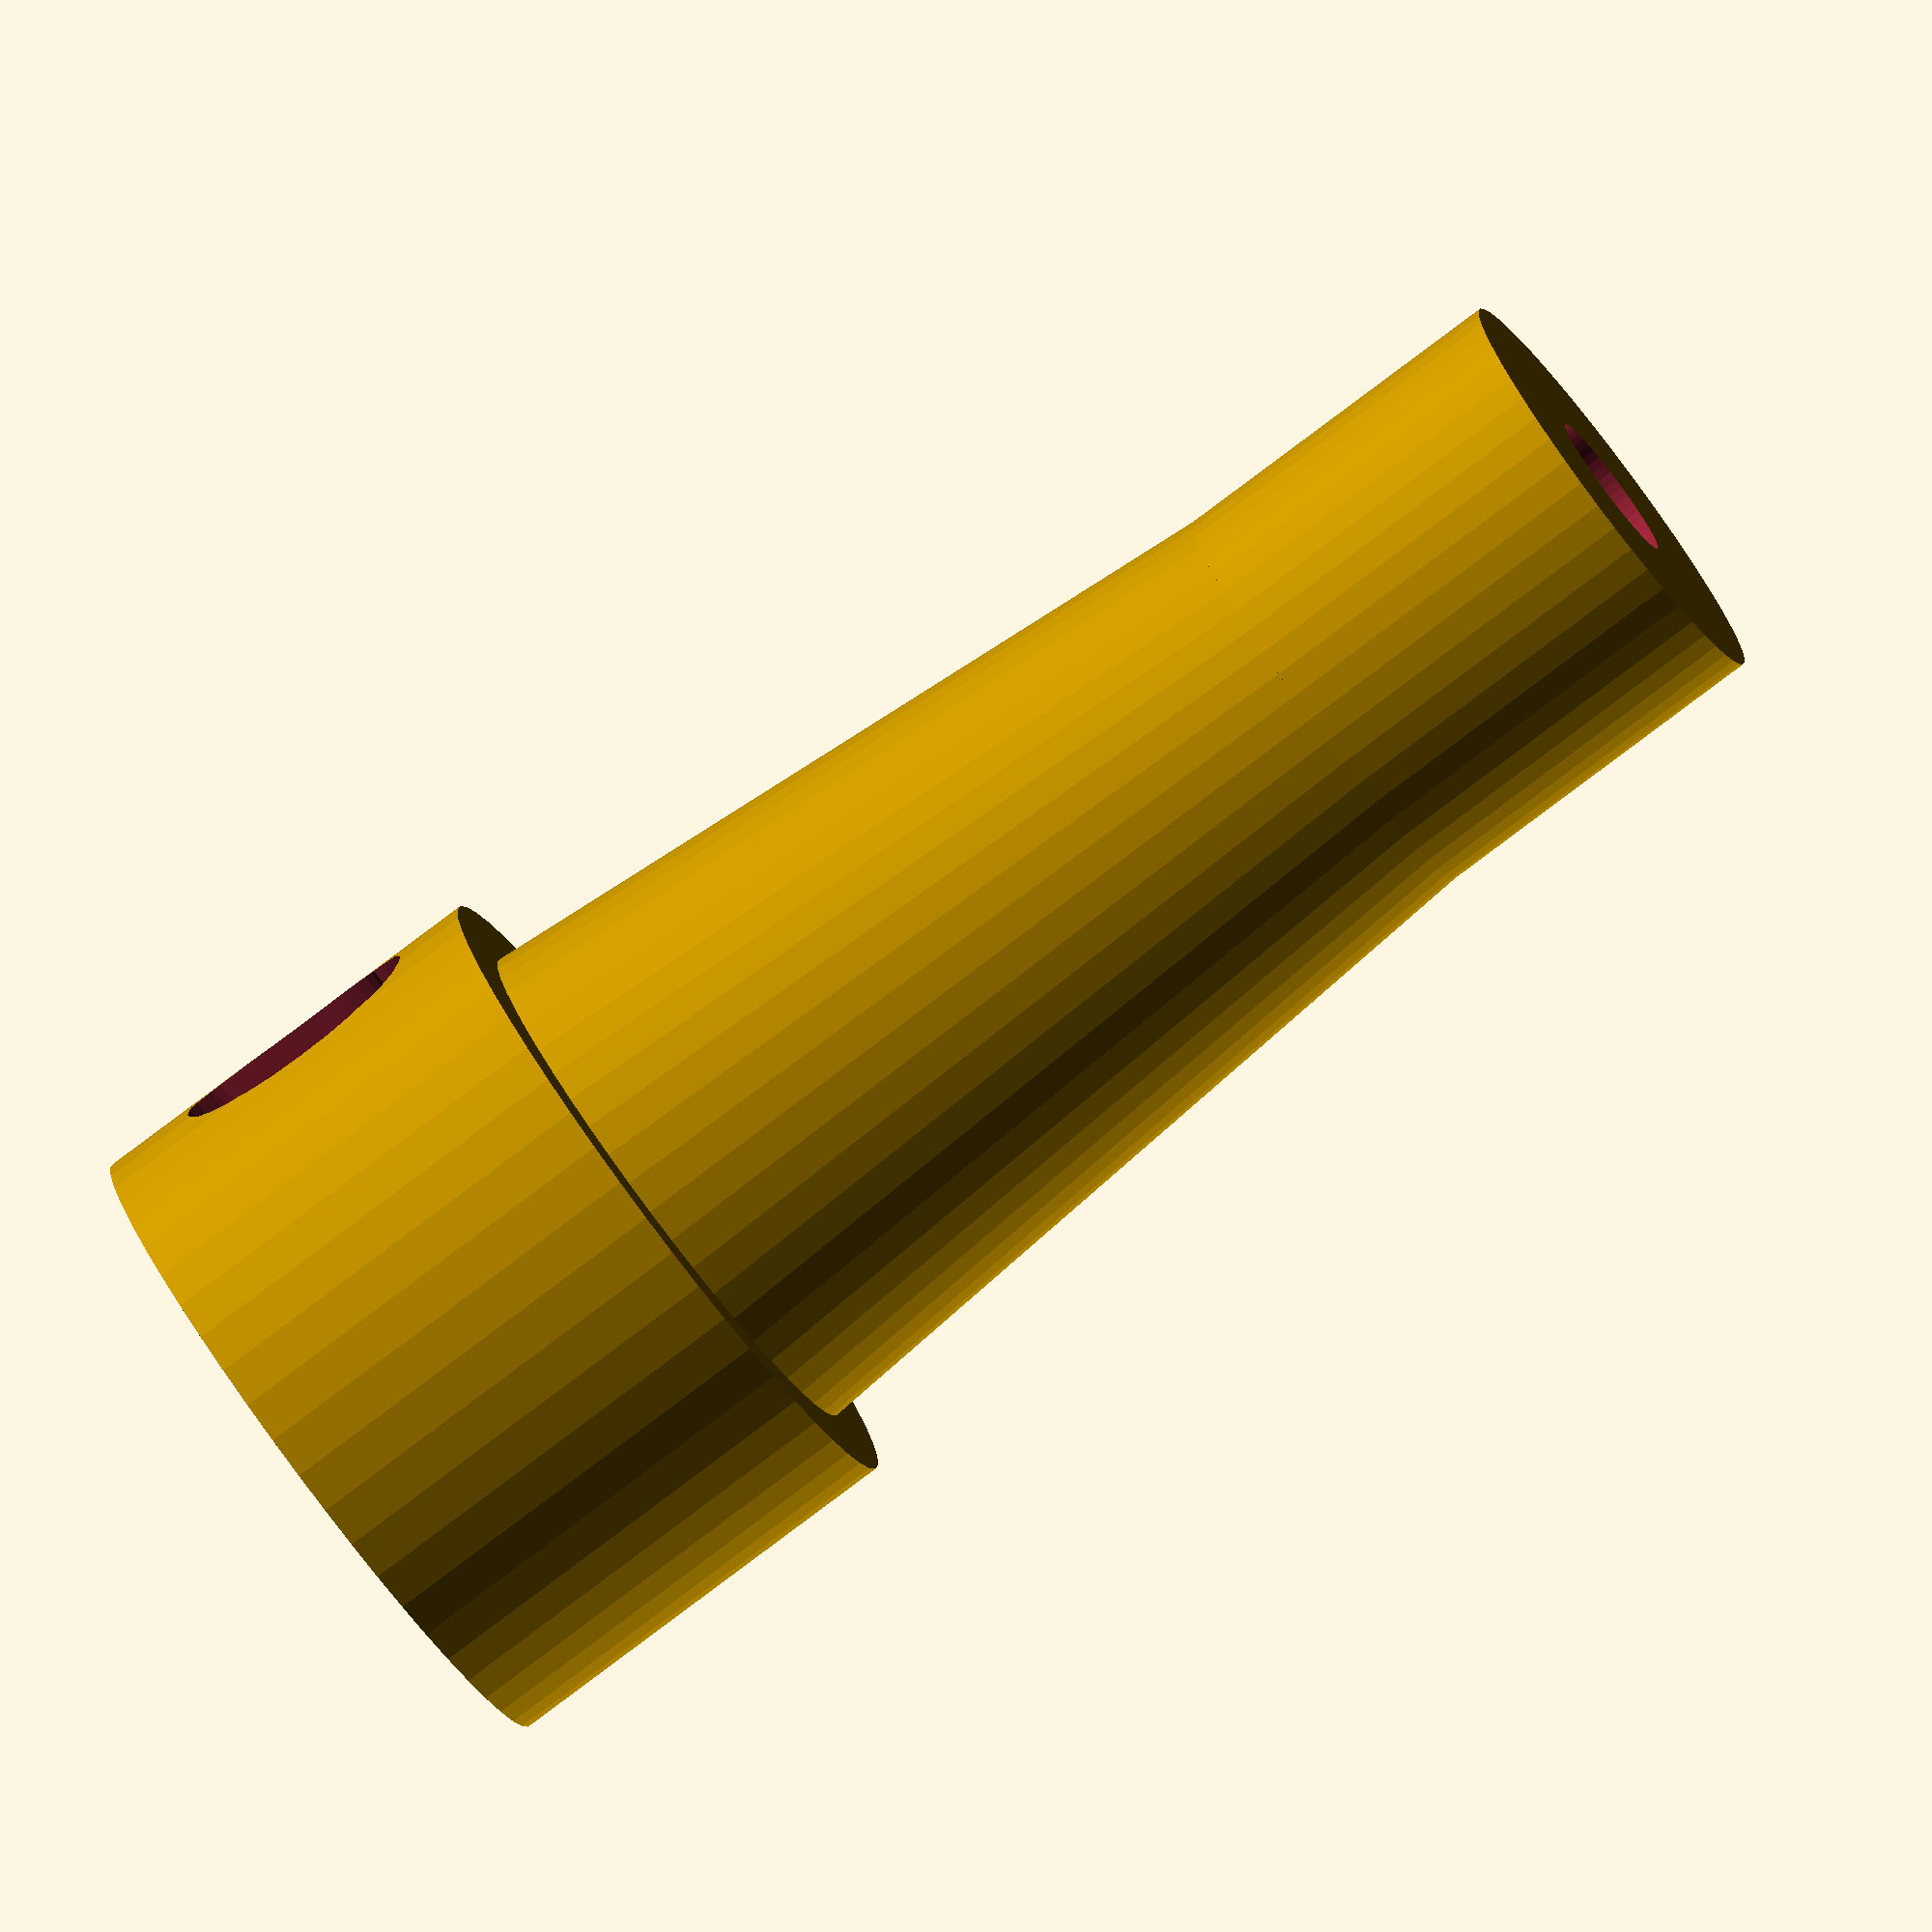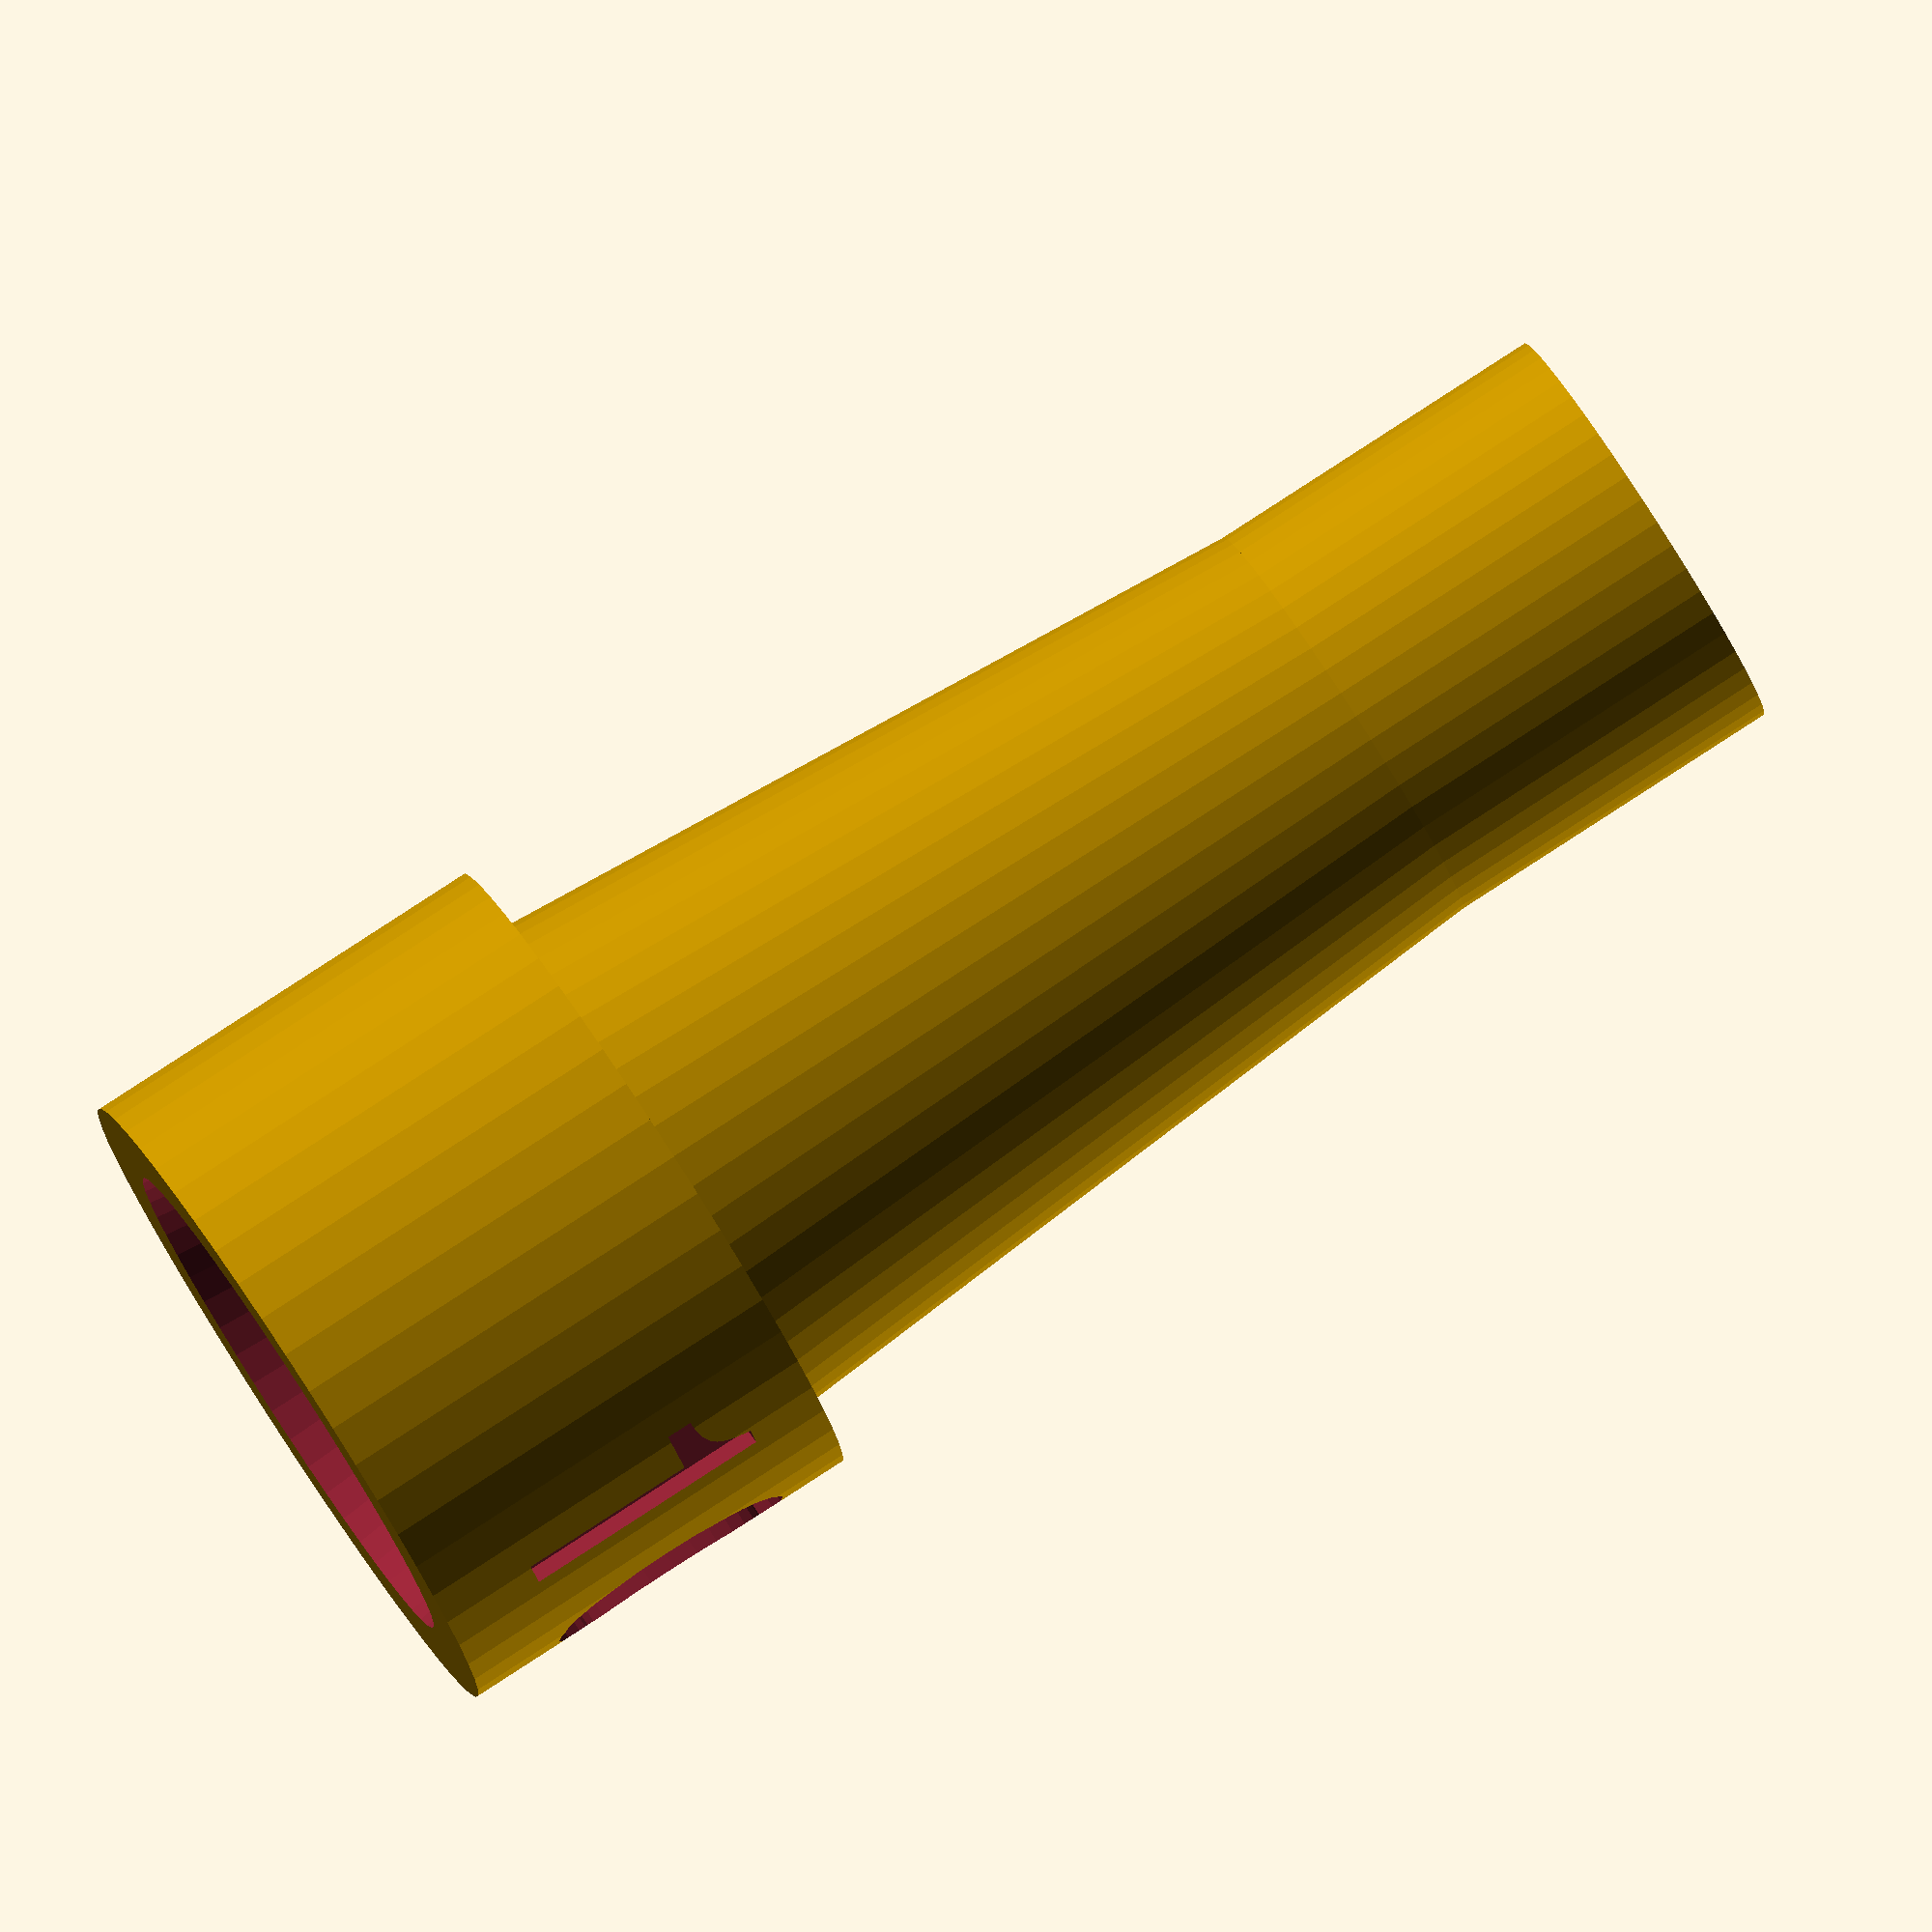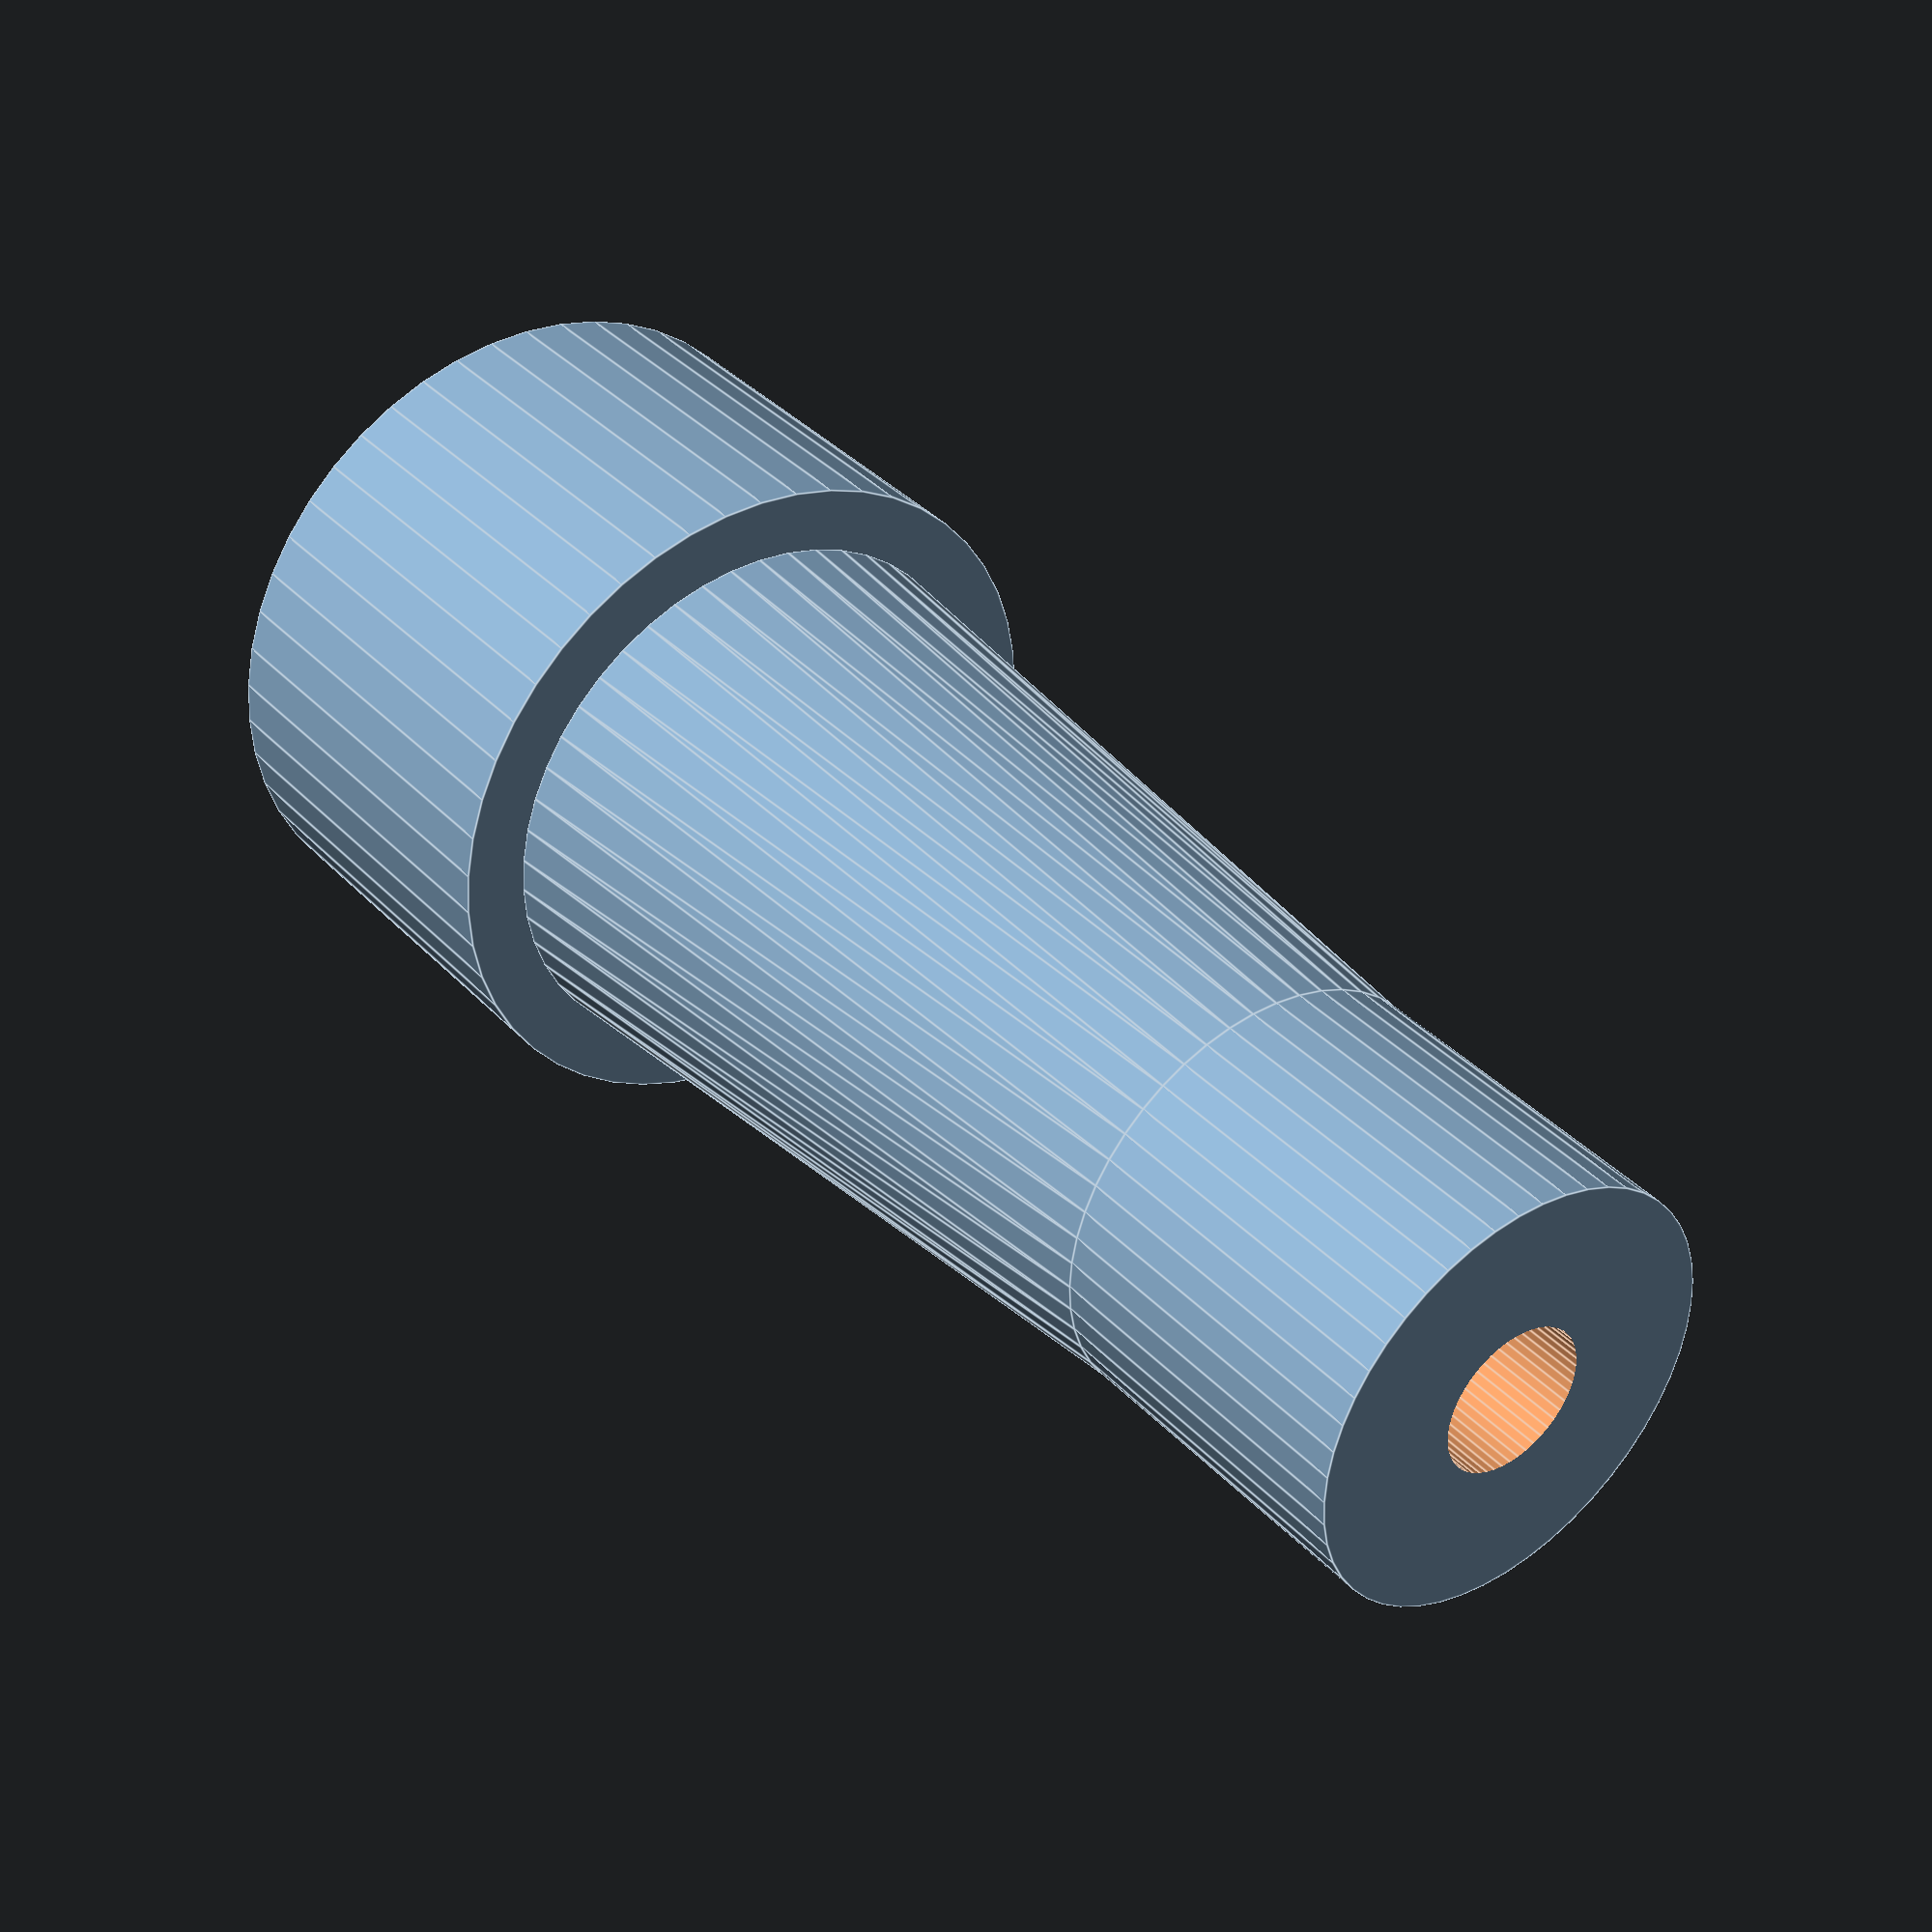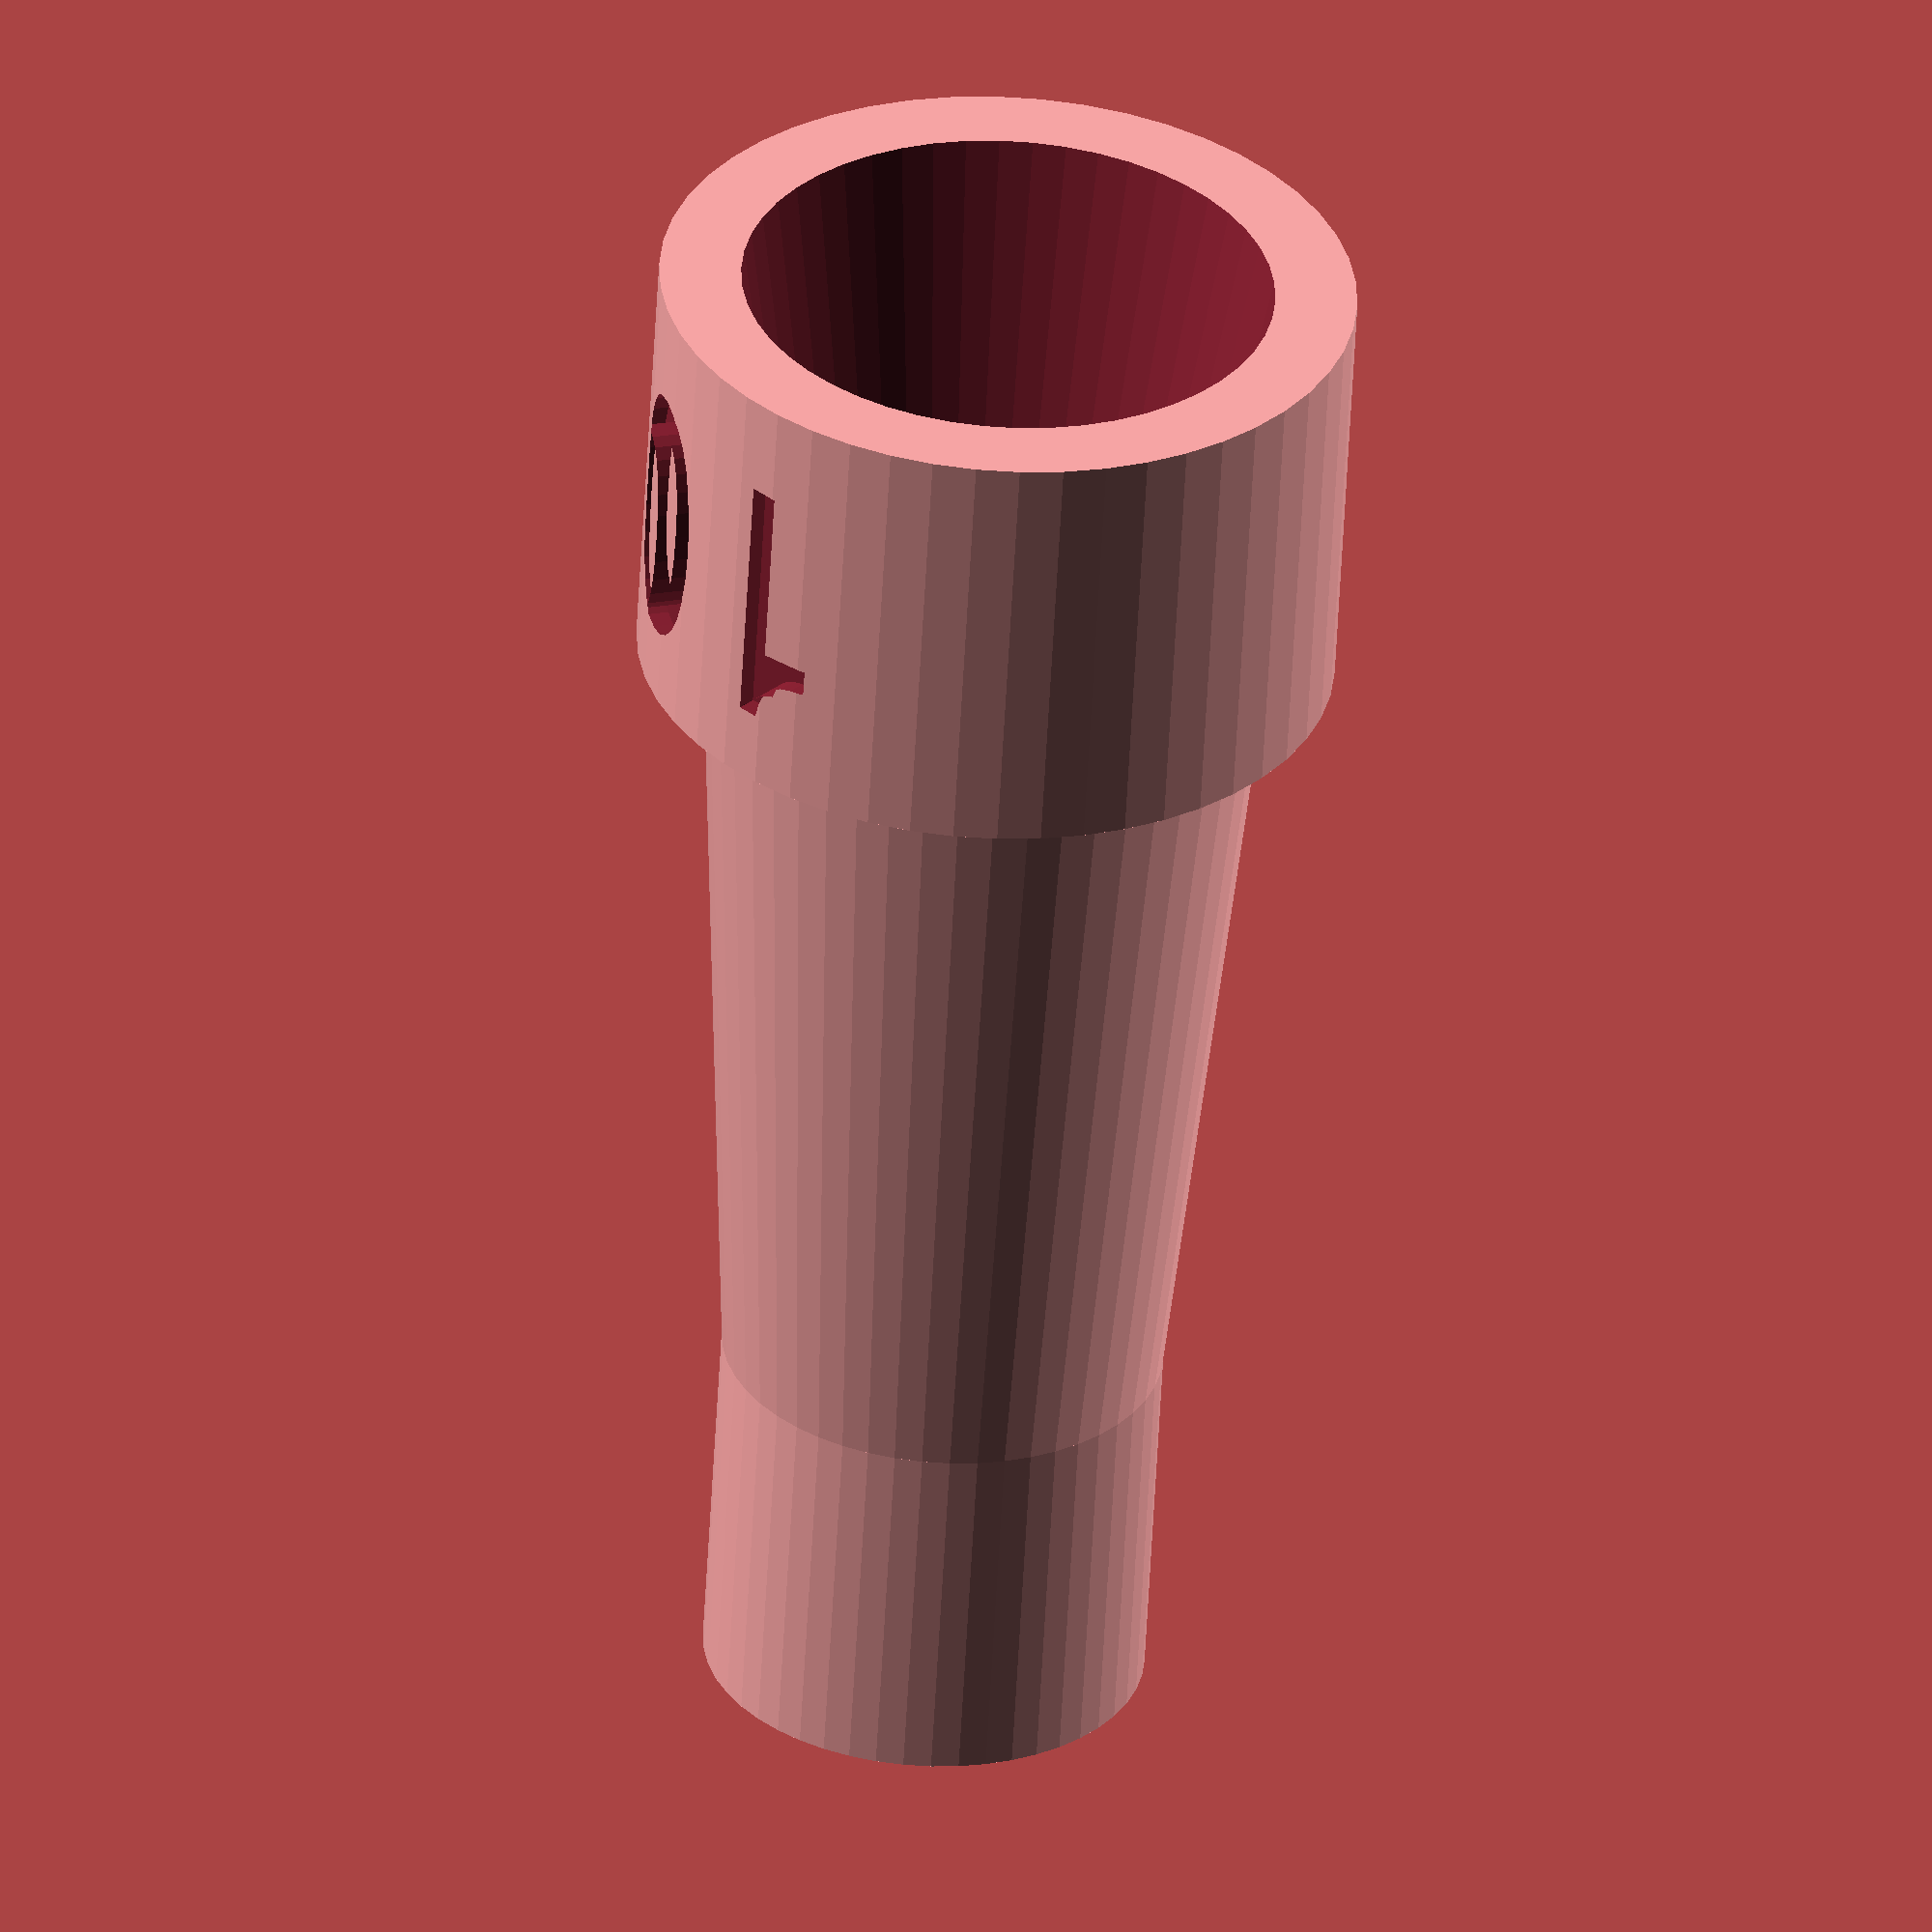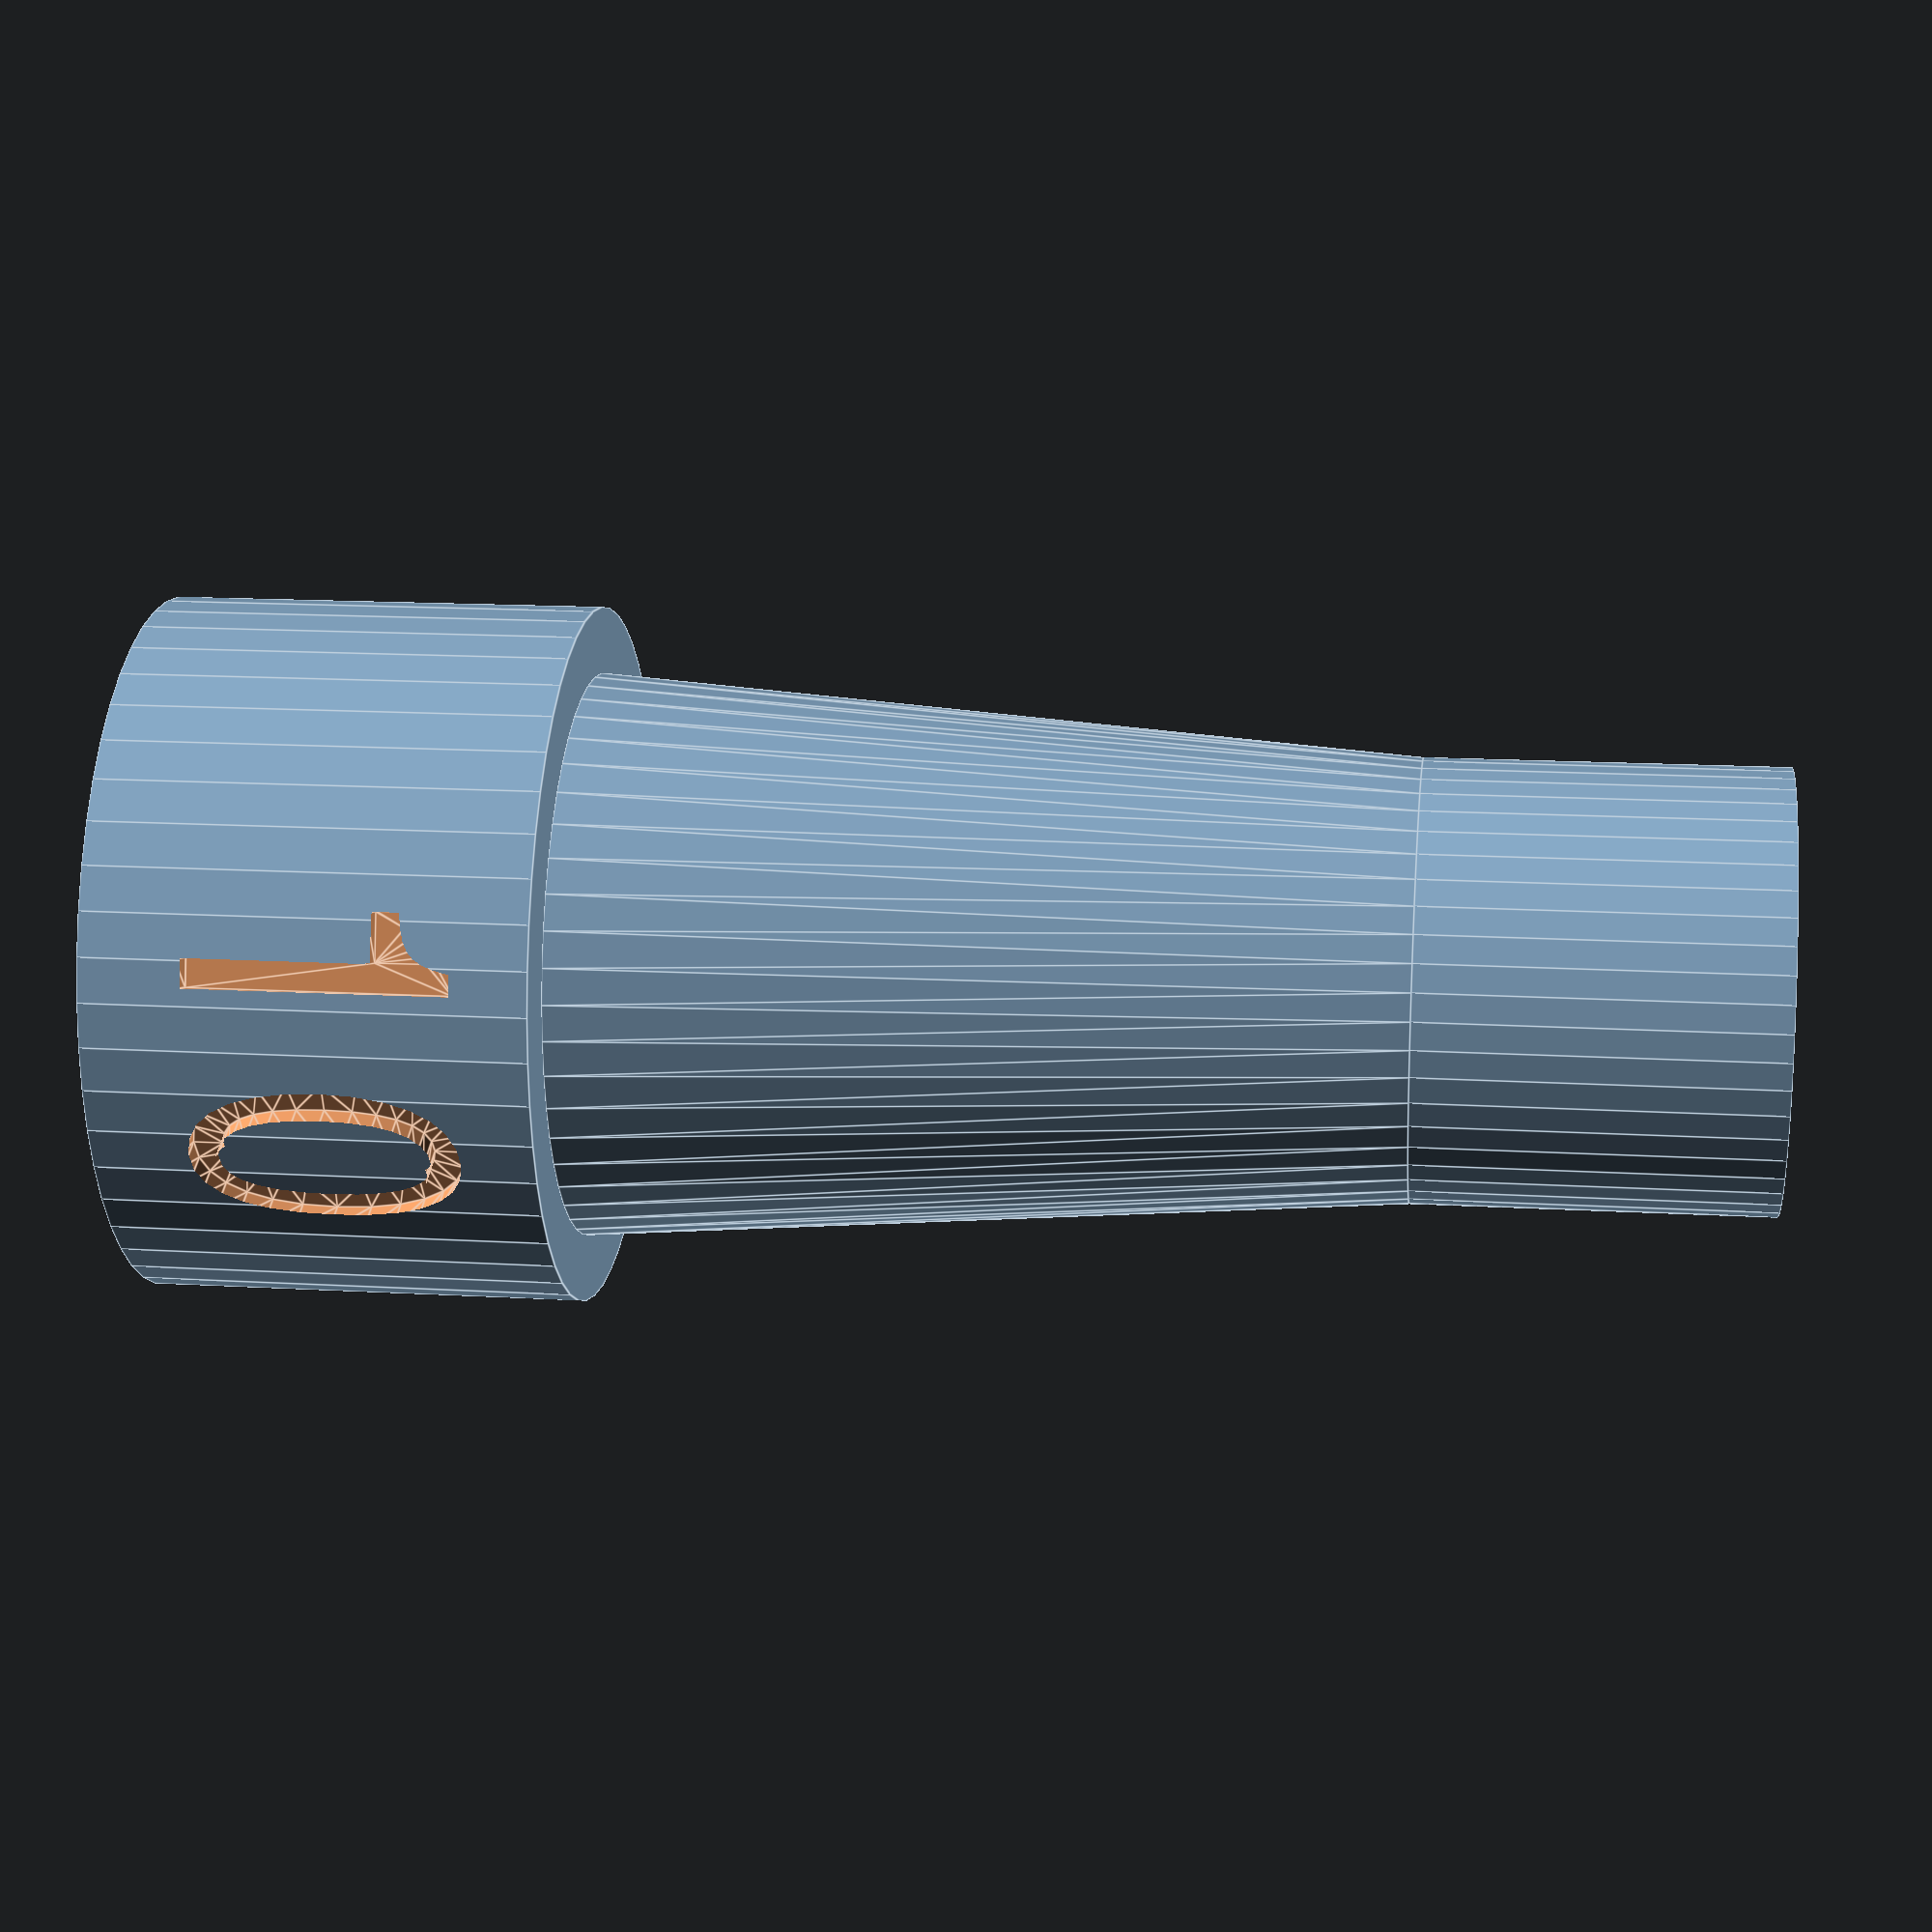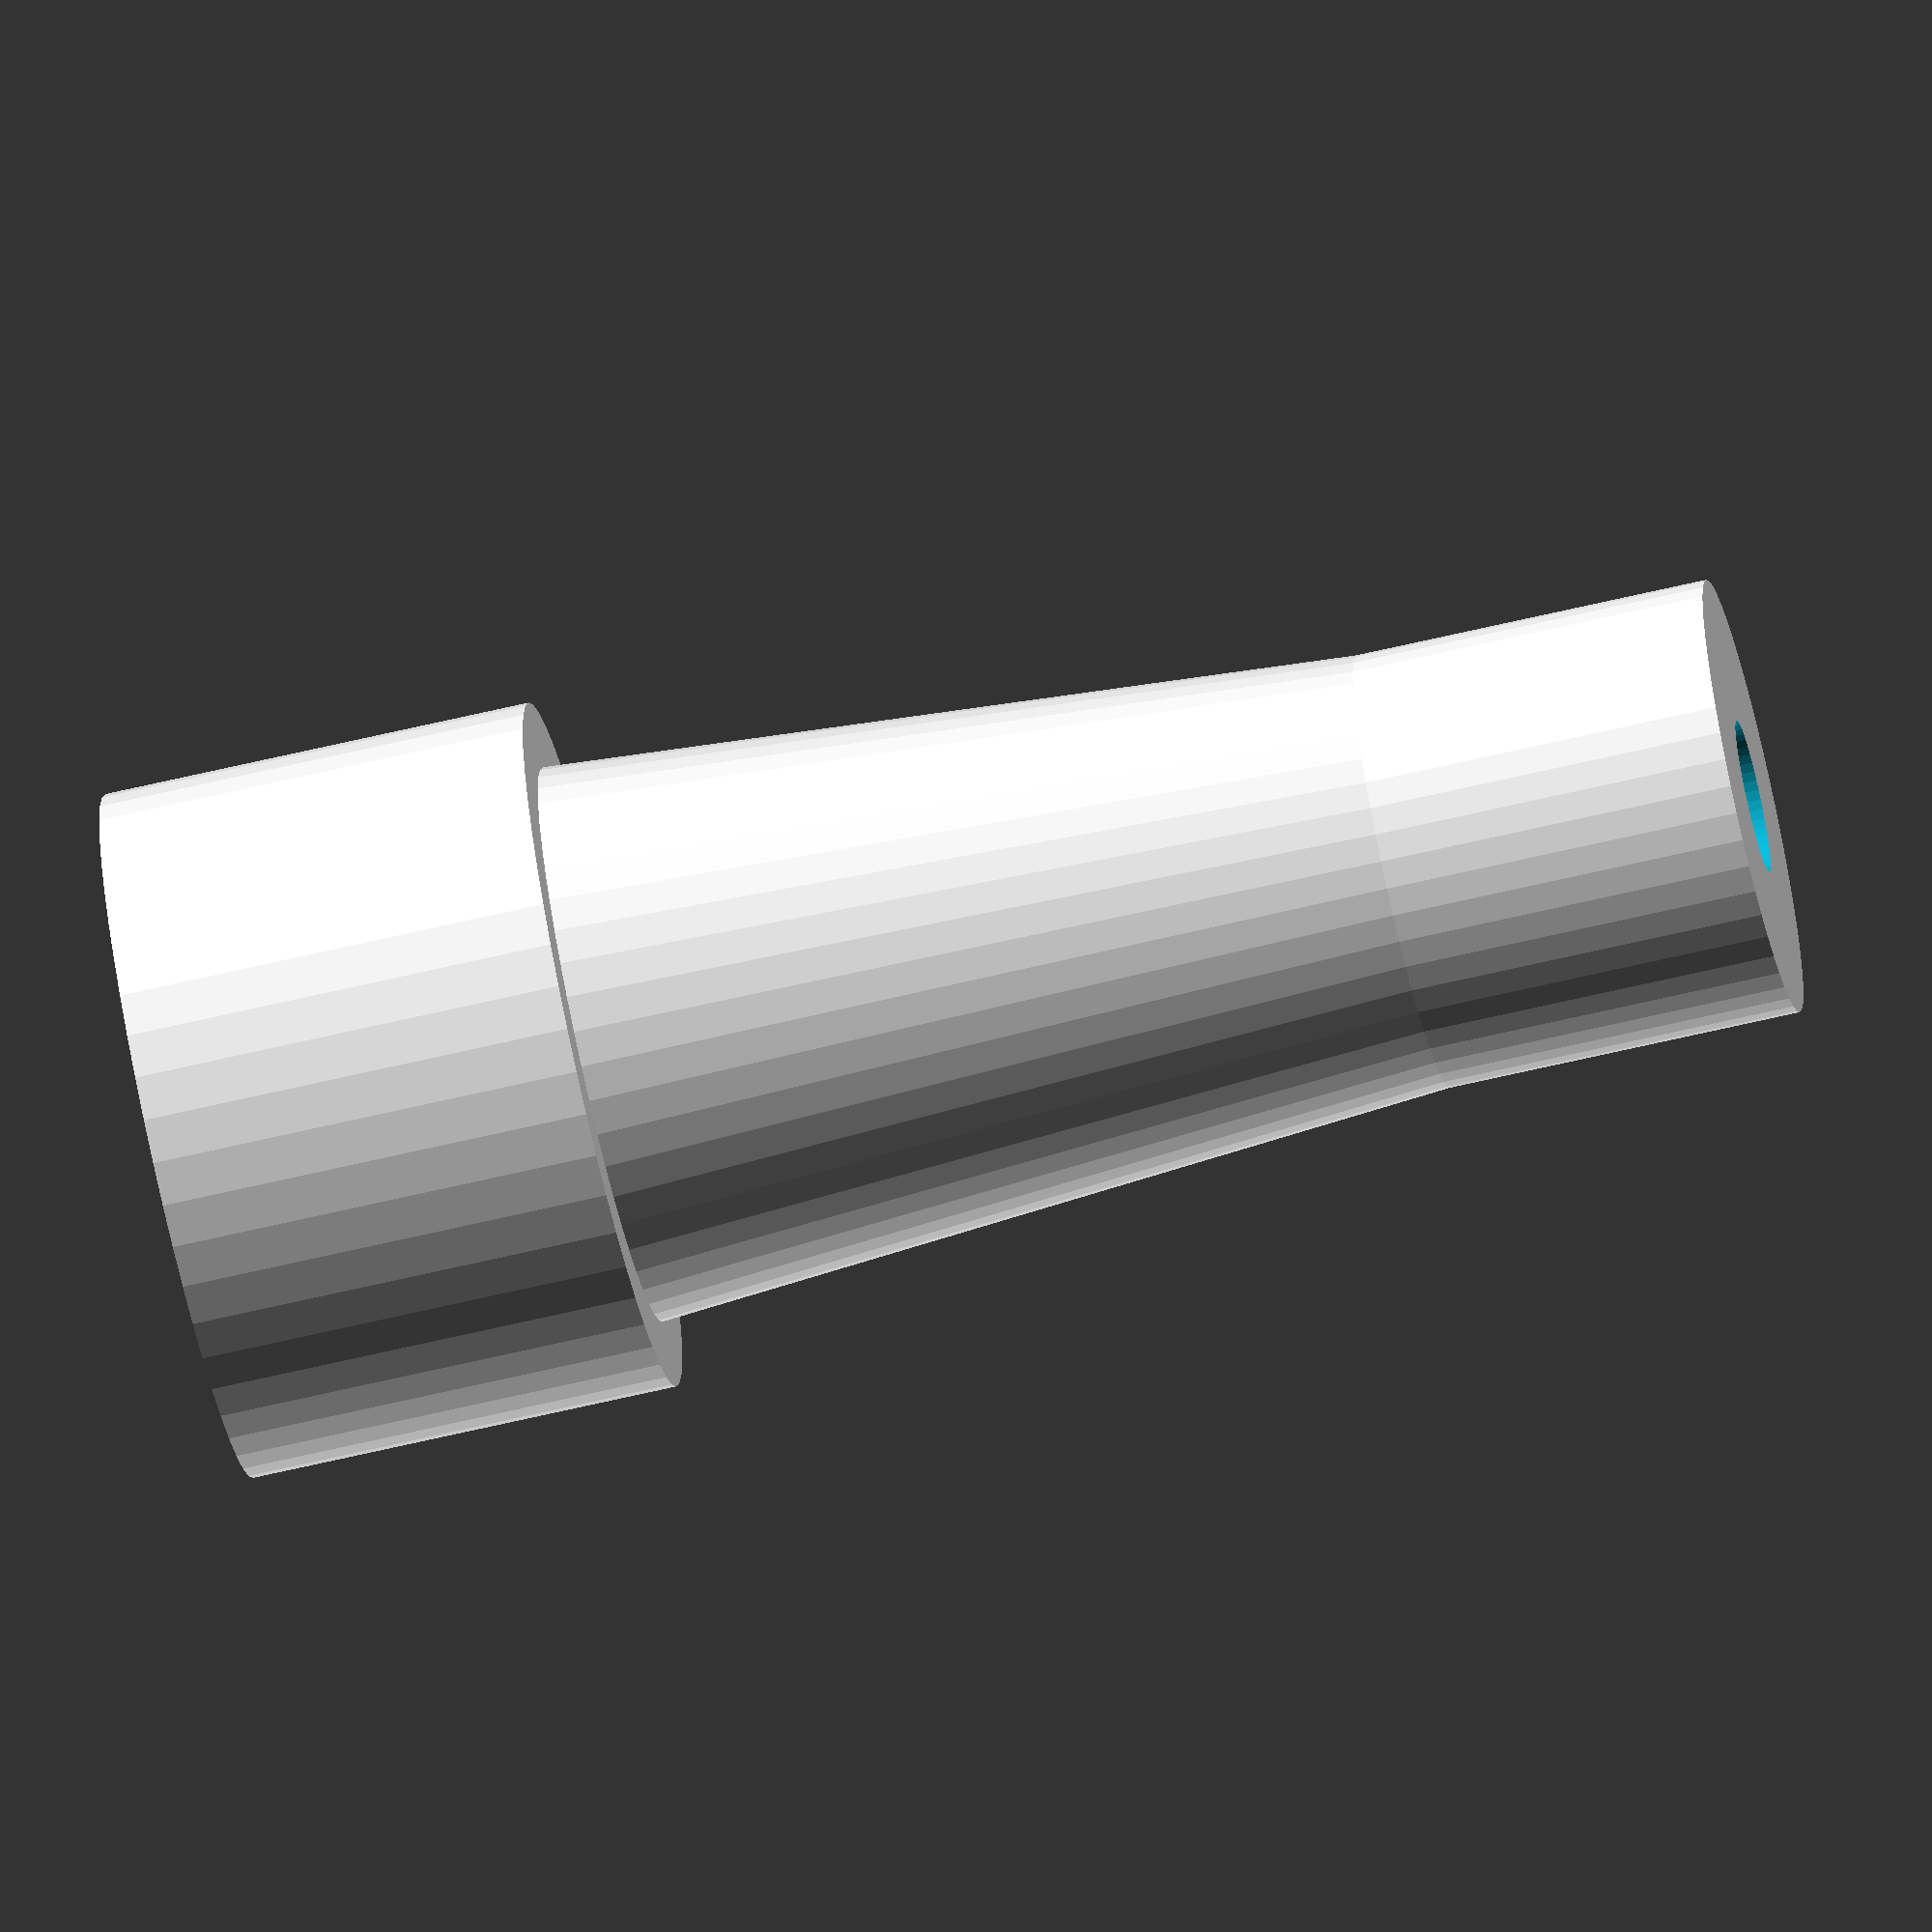
<openscad>
/* Copyright 2024 Michael Torrie */
/* Licensed under the terms of the GPLv3 */

$fn=50;
/* If using command line, use -D 'model="xxx"' where xxx is one of
   iwob, iwob2, or nelson.  Use -D 'size=##' to set the size, using
   standard iwob and nelson size numbers.abs
 */
nozzle_tolerance = 0.12; //mm over-size nozzle hole

font =  "Arial Narrow";
model = "iwob"; //set this to iwob2, iwob, or nelson
size = 10;
nelson_size = 36;

if (model == "iwob2") {
	iwob2_nozzle(size);
} else if (model == "iwob") {
	iwob_nozzle(size);
} else if (model == "nelson") {
	nelson_nozzle(nelson_size);
} else {
	//otherwise comment out what you don't want, and set the size
	//number in the example calls below:

	iwob2_nozzle(size);
	translate([0,-25, 0])
		iwob_nozzle(size);

	translate([0,25,0])
		nelson_nozzle(nelson_size);
}

//Create an iWob nozzle of a given size, which is
//in 64ths of an inch.  Compatible with original
//iWob sprinklers
module iwob_nozzle(nozzle_number) {
	nozzle_radius = (nozzle_number / 64.0 * 25.4 + nozzle_tolerance) / 2;
	difference () {
		//Outside of nozzle
		union() {
			cylinder(11.5,9.25,9.25); //base
			translate([0,0,11.5]) {
				cylinder(21.75,7.5,5.85); //taper
			}
			translate([0,0,33.25]) {
				cylinder(h=9.5,r=5.85); //nozzle part
			}
		}

		//nozzle hole through the center of nozzle
		union() {
			translate([0,0,-1]) {
				cylinder(11.55,7.25,5.25);
			}
			translate([0,0,10.5]) {
				cylinder(27.25,5.25,nozzle_radius);
			}
			translate([0,0,37.74]) {
				cylinder(h=6, r=nozzle_radius);
			}
		}

		//Add nozzle number text
		RADIUS=9.25;
		stext = (nozzle_number < 10 ? str("0",nozzle_number) : str(nozzle_number));
		chars = len( stext );
		ARC_ANGLE=(chars > 2 ? 120 : 65);

		translate([0,0,6]) {
			for(i=[0:1:chars]){
				rotate([0,0,i*ARC_ANGLE/chars]){
					translate( [RADIUS*.94,0,0])
						rotate([90,0,90])
						linear_extrude(1)
							offset(r=0.01) //offset fixes bad font outlines
								text(stext[i],size=7,font=font, valign="center",halign="center");
				}
			}
		}
	}
}

module iwob2_nozzle(nozzle_number) {
	nozzle_radius = (nozzle_number / 64.0 * 25.4 + nozzle_tolerance) / 2;

	difference() {
		union() {
			nozzle_outer();
			translate([0,0,13.4])
				pivot_feature();
			keeper1();
		}
		union() {
			translate([0,0,-1])
				cylinder(6.01,nozzle_radius,nozzle_radius);
			translate([0,0,5])
				cylinder(15.01,nozzle_radius,5);
		}
		nozzle_text();           
	}
	//nozzle_text();           

	module nozzle_text() {

		/*
		   nozzle_string = (nozzle_number - floor(nozzle_number)) > 0.1 
		   ? str(floor (nozzle_number / 10), ".", 
		   floor (nozzle_number - floor (nozzle_number / 10)  * 10)) 
		   : str(nozzle_number);
		 */
		/*
		   nozzle_string = (nozzle_number - floor(nozzle_number)) > 0.1 
		   ? str(floor (nozzle_number))
		   : str(nozzle_number);
		 */
		nozzle_string = str(nozzle_number);
		//echo (nozzle_string);

		translate([11.4,0,5]) {
			rotate([37+90,0,90]) {
				letter(nozzle_string,4,4);
			}
		}
	}


	module latch_fillet() {
		translate([10,0,15.5])
			rotate([90,0,0])
			cylinder(40,2,2, center = true);
	}
	module keeper_cut3() {
		translate([25-7.5,0,0])
			rotate([0,0,90])
			rotate([90,0,0])
			linear_extrude(7.5) {
				polygon( points = [ [-4.66,15], [-4.7-7,14.9], [-4.7-7,15+6] ]);
			}
	}

	module keeper_cut2() {
		l1 = 4.25;
		l2 = 8.8;

		linear_extrude(50) {
			polygon( points = [ [17.5,l1/2], [26.5,l2/2],
					[26.5,-l2/2], [17.5,-l1/2] ]);
		}

	}

	module keeper_cut1() {
		translate([0,20,0])
			rotate([90,0,0])
			linear_extrude(40) {
				polygon( points = [ [ 8,-0.01], [8+19,-0.01],
						[ 8+19,25] ]);
			}
	}

	module keeper3() {
		translate([0,0,15])
			linear_extrude(10) {
				polygon(points = [ [18,-3], [18+7,-3],
						[18+7, -11], [18,-9.5]
				]);
			}
	}

	module keeper2() {
		//locking tabs
		translate([12,0,0])
			rotate([90,0,0])
			rotate([0,90,0])
			linear_extrude(13) {
				//points taken from FreeCAD sketch and extruded
				polygon(points=[ [-2.5,13.5], [-4.625,13.5], 
						[-4.85,23], [-6.85,23],
						[-6.85,25], [-2.85,25]]); 
			}
	}

	module keeper1() {
		//Form the locking tabs
		difference() {
			union() {
				translate([5.904,-4.625,0]) {
					difference() {
						union(){
							cube([17.5,9.25,13.5]);
							translate([4,0,13.5])
								cube([2.2,9.25,2]);
						}
						translate([0,2.125,8])
							cube([18,5,8]);
					}
				}

				keeper2();
				mirror([0,1,0])
					keeper2();

				keeper3();
				mirror([0,1,0])
					keeper3();

			}

			keeper_cut1();
			keeper_cut2();

			keeper_cut3();
			mirror([0,1,0])
				keeper_cut3();

			latch_fillet();

		}
	}
	module nozzle_outer() {
		union() {
			cylinder(16,7.5,7.5);
			translate([0,0,16])
				cylinder(3,7.5,6.25);
		}
	}

	module pivot_feature() {
		pivot_width = 18.5;

		difference() {
			union() {
				//unclipped shape with rounded edge
				translate([-9.15,0,0])
					rotate([90,0,0])
					cylinder(pivot_width,2.35,2.35, center = true);

				translate([-2.075,0,0])
					cube([14.15,pivot_width,4.7], center = true);
			}


			translate([-6,0,-2.355]) { 
				//shape to trim with, rough tangent to circle
				difference() {
					union() {
						translate([9,-7.5,0]) {
							cube([10,15,4.8]);
						}

						translate([0,9.5,0]) {
							rotate([0,0,-15.85])
								cube([20,5,4.8]);
						}
						translate([0,-9.5,0]) {
							rotate([0,0,15.85]) {
								translate([0,-5,0])
									cube([20,5,4.8]);
							}
						}
					}
					translate([6,0,-1]) {
						cylinder(6,7.5,7.5);
					}
				}
			}
		}
	}
}

//generate a nelson-style nozzle of a given size,
//which is in 128ths of an inch
module nelson_nozzle(nelson_nozzle_number) {

	nozzle_radius = (nelson_nozzle_number / 128.0 * 25.4 + nozzle_tolerance) / 2;
	//echo (nelson_nozzle_number);
	//echo ("nozzle radius is ", nozzle_radius);
	difference() {
		//Outer shape

		union() {
			difference() {
				union() {
					cylinder(2.5,8.5,9);
					translate([0,0,2.5]) {
						cylinder(4.5,9,9);
					}
					/* large flat part where o-ring will sit */
					translate([0,0,7]) {
						cylinder(1.5,9,11.5);
					}
					translate([0,0,8.5]) {
						cylinder(4.25,11.5,11.5);
					}

				}

				/* cut out notches to mate with upper body threaded part */
				translate([0,0,9]) {
					translate([0,0,2.5]){
						union() {
							cube([56,9.5,5],center=true);
							rotate([0,0,90]) {
								cube([56,9.5,5],center=true);
							}
						}        
					}
				}
				/* o-ring channel */
				translate([0,0,9]) {
					rotate_extrude(angle=360) {
						translate([7.5,0]) {
							circle(d=2.5);
						}
					}
				}
				/* part that's inserted into upper body */
				translate([0,0,9]) {
					difference() {
						cylinder(4.25,8.75,8.75);
						cylinder(10,6.25,6.25, center=true);
					}        
				}
			}
			cylinder(21,6.25,6.25);
		}

		//inner nozzle
		union() {
			translate([0,0,-1]) {
				cylinder(7.1,nozzle_radius,nozzle_radius);
			}
			translate([0,0,6]) {
				cylinder(15.5,nozzle_radius,4.75);
			}
		}

		//Add nozzle number text
		RADIUS=9;
		stext = (nelson_size < 10 ? str("0",nelson_size) : str(nelson_size));
		chars = len( stext );
		ARC_ANGLE=55;

		translate([0,0,3.5]) {
			for(i=[0:1:chars]){
				rotate([0,0,i*ARC_ANGLE/chars]){
					translate( [RADIUS*.93,0,0])
						rotate([90,0,90])
						linear_extrude(1.5)
							offset(r=0.01) //offset fixes bad font outlines
								text(stext[i],size=6,font=font, valign="center",halign="center");
				}
			}
		}
		
	}
}

module letter(l, letter_size = 5, letter_height = 0.4) {
	// Use linear_extrude() to make the letters 3D objects as they
	// are only 2D shapes when only using text()
	linear_extrude(height = letter_height) {
		offset(r=0.01) //offset fixes bad font outlines
			text(l, size = letter_size, font = font, halign = "center", valign = "center", $fn = 16);
	}
}



</openscad>
<views>
elev=80.3 azim=211.1 roll=307.0 proj=o view=solid
elev=97.2 azim=33.2 roll=303.0 proj=o view=solid
elev=322.9 azim=36.5 roll=322.8 proj=p view=edges
elev=237.6 azim=228.7 roll=3.0 proj=o view=solid
elev=164.3 azim=12.7 roll=263.2 proj=p view=edges
elev=247.1 azim=159.3 roll=256.8 proj=o view=solid
</views>
